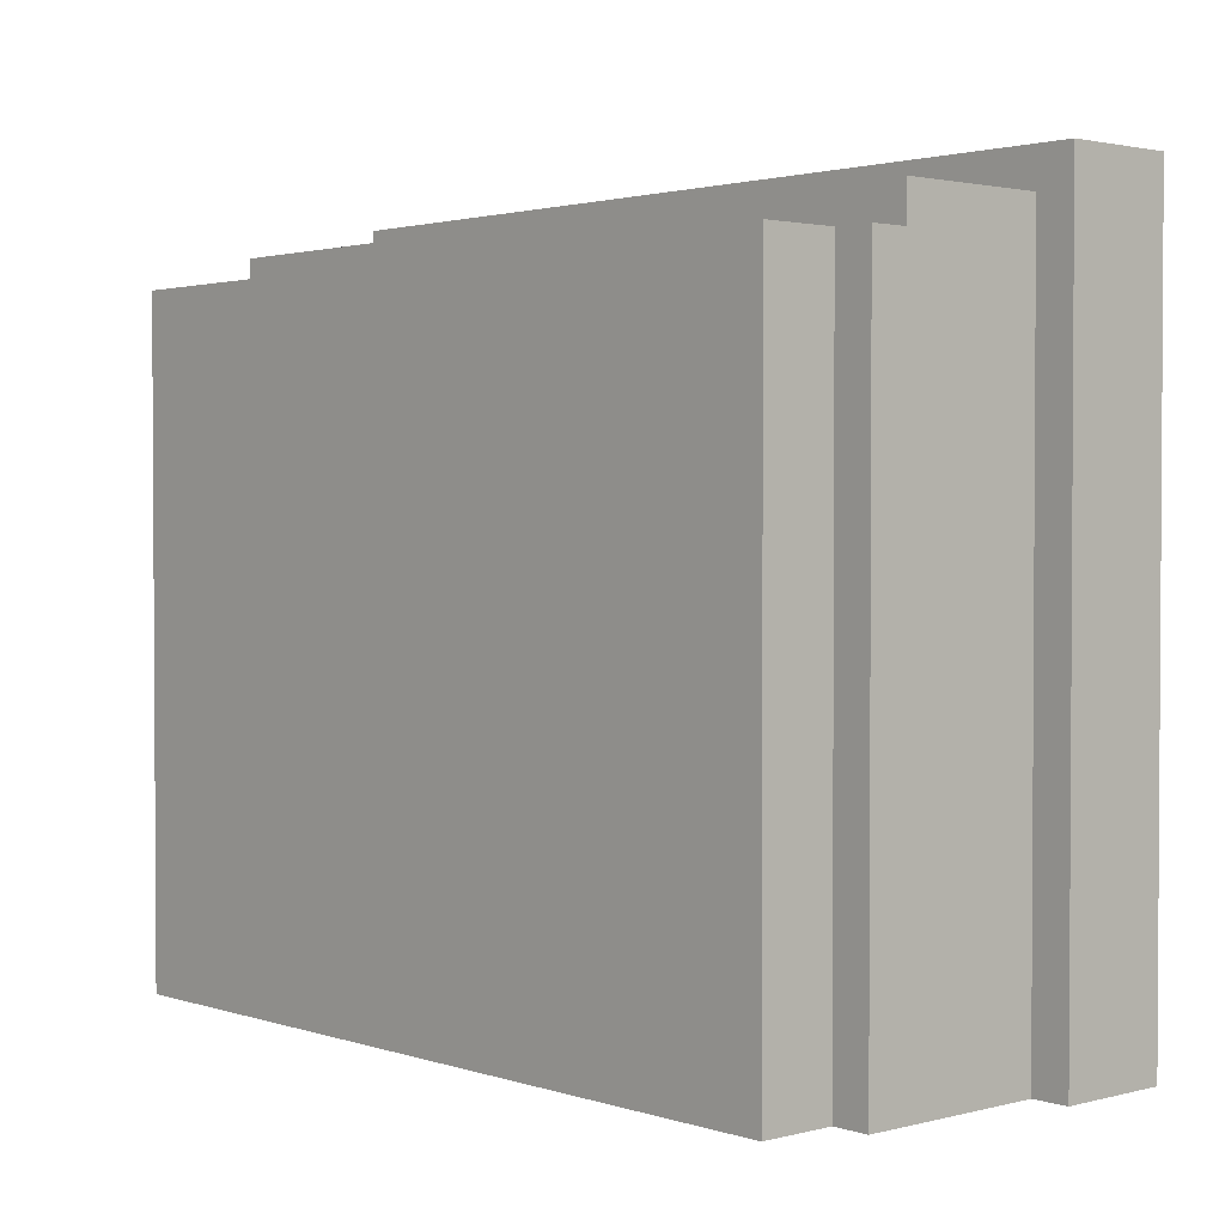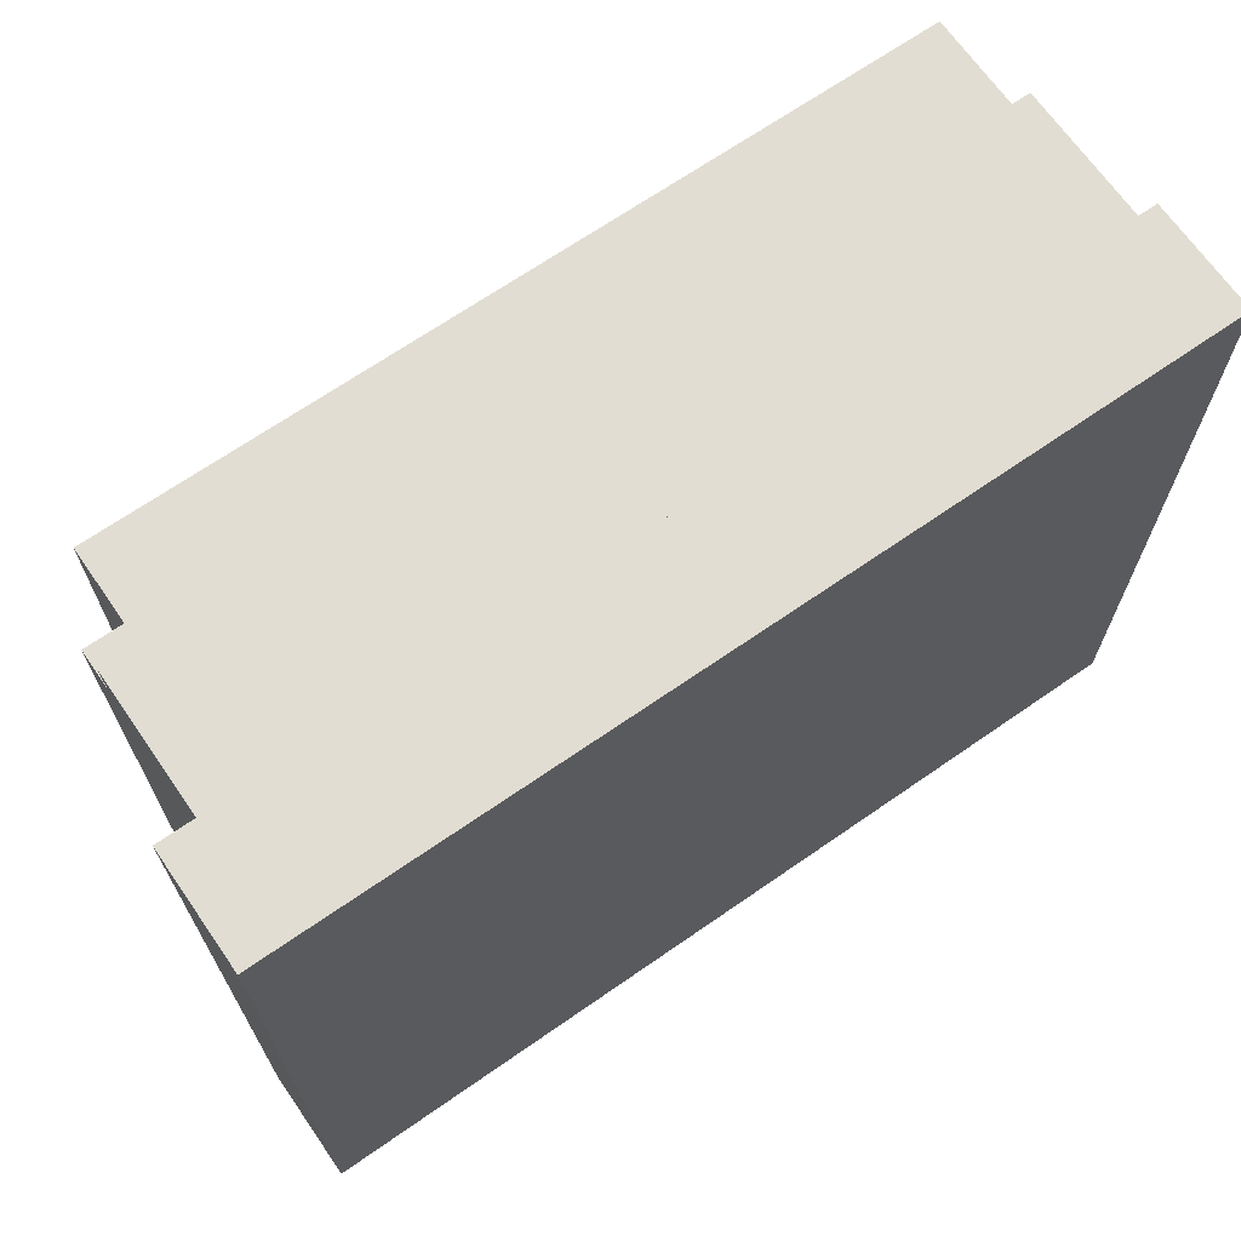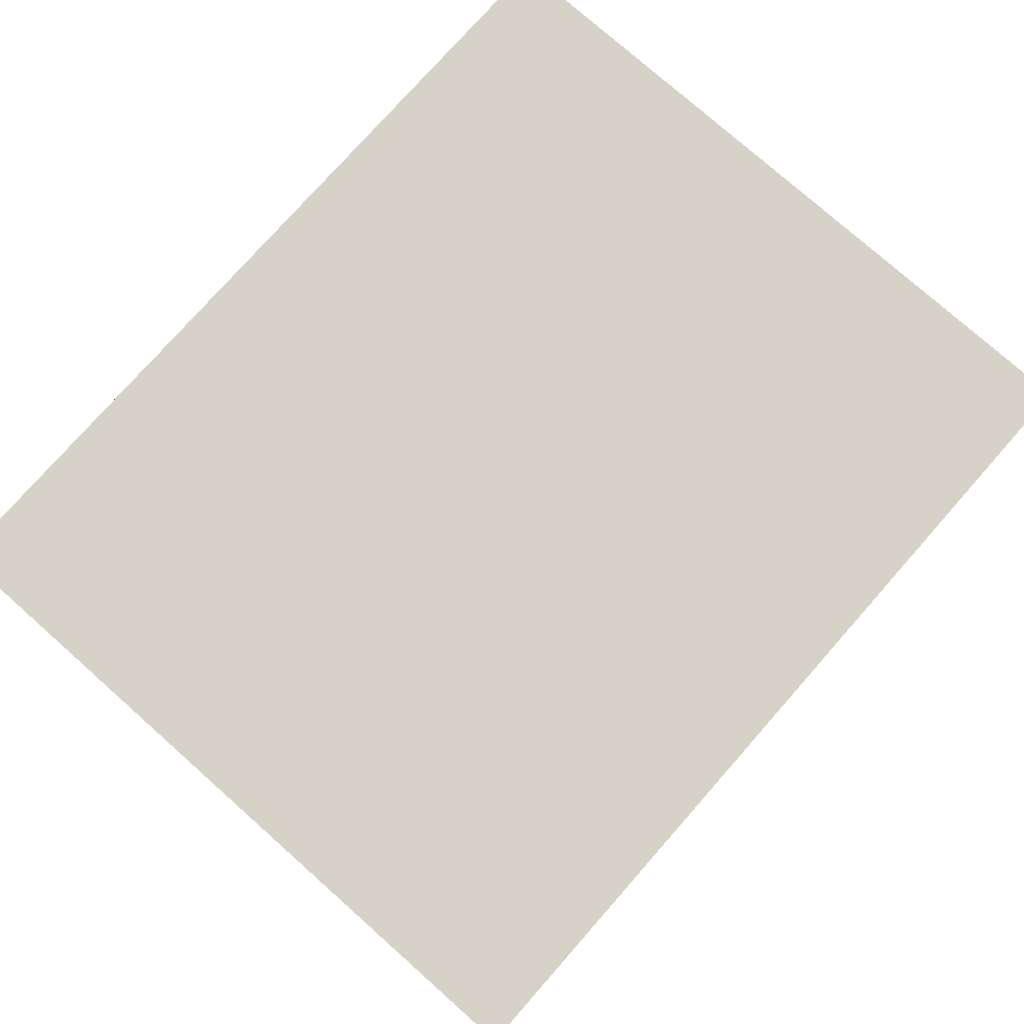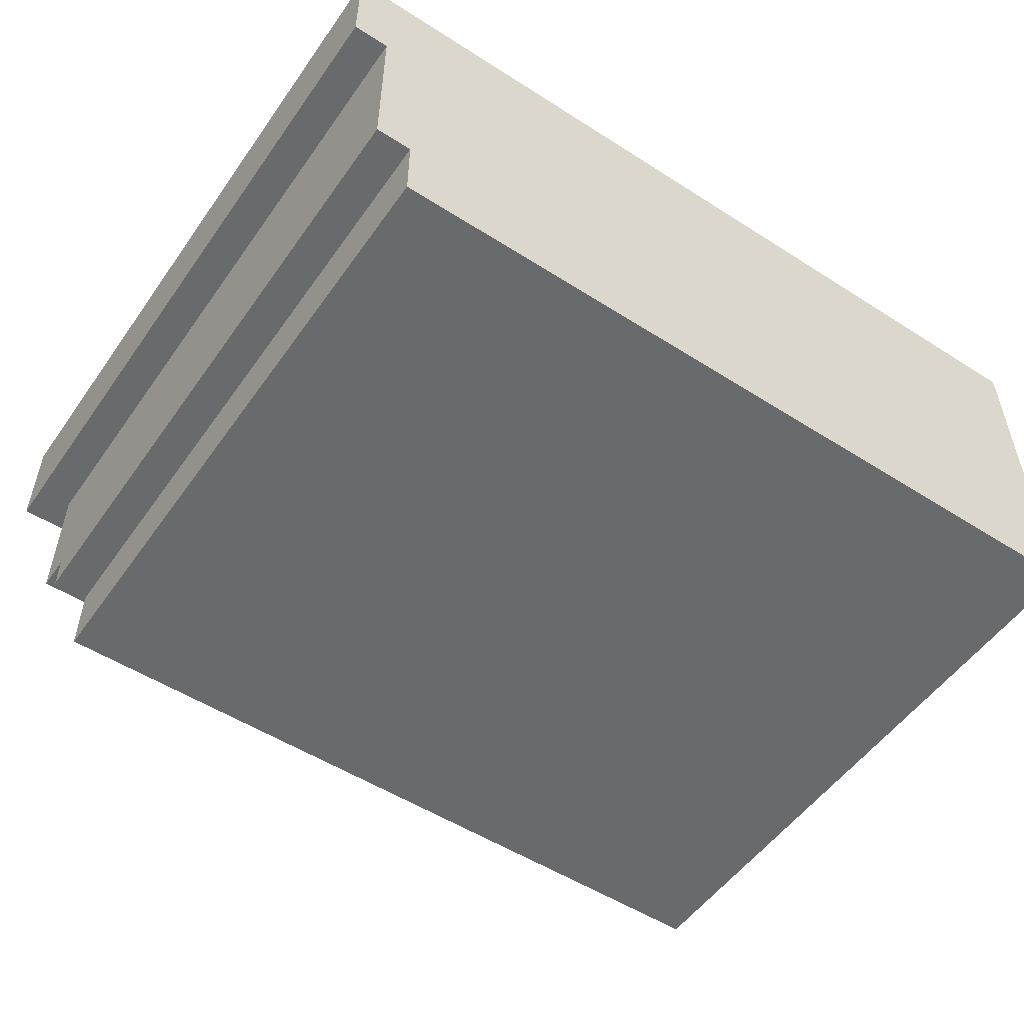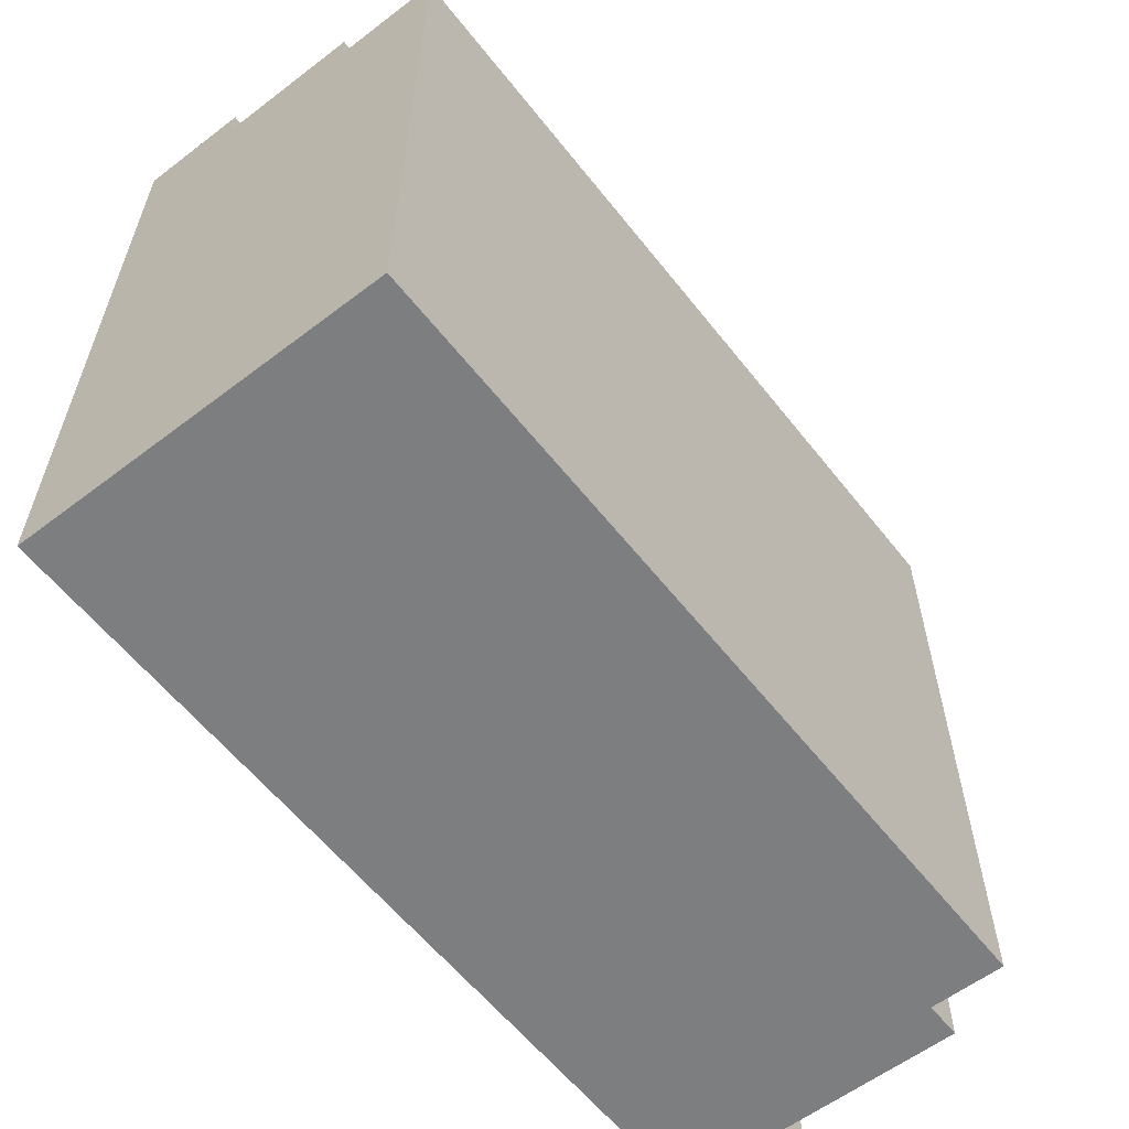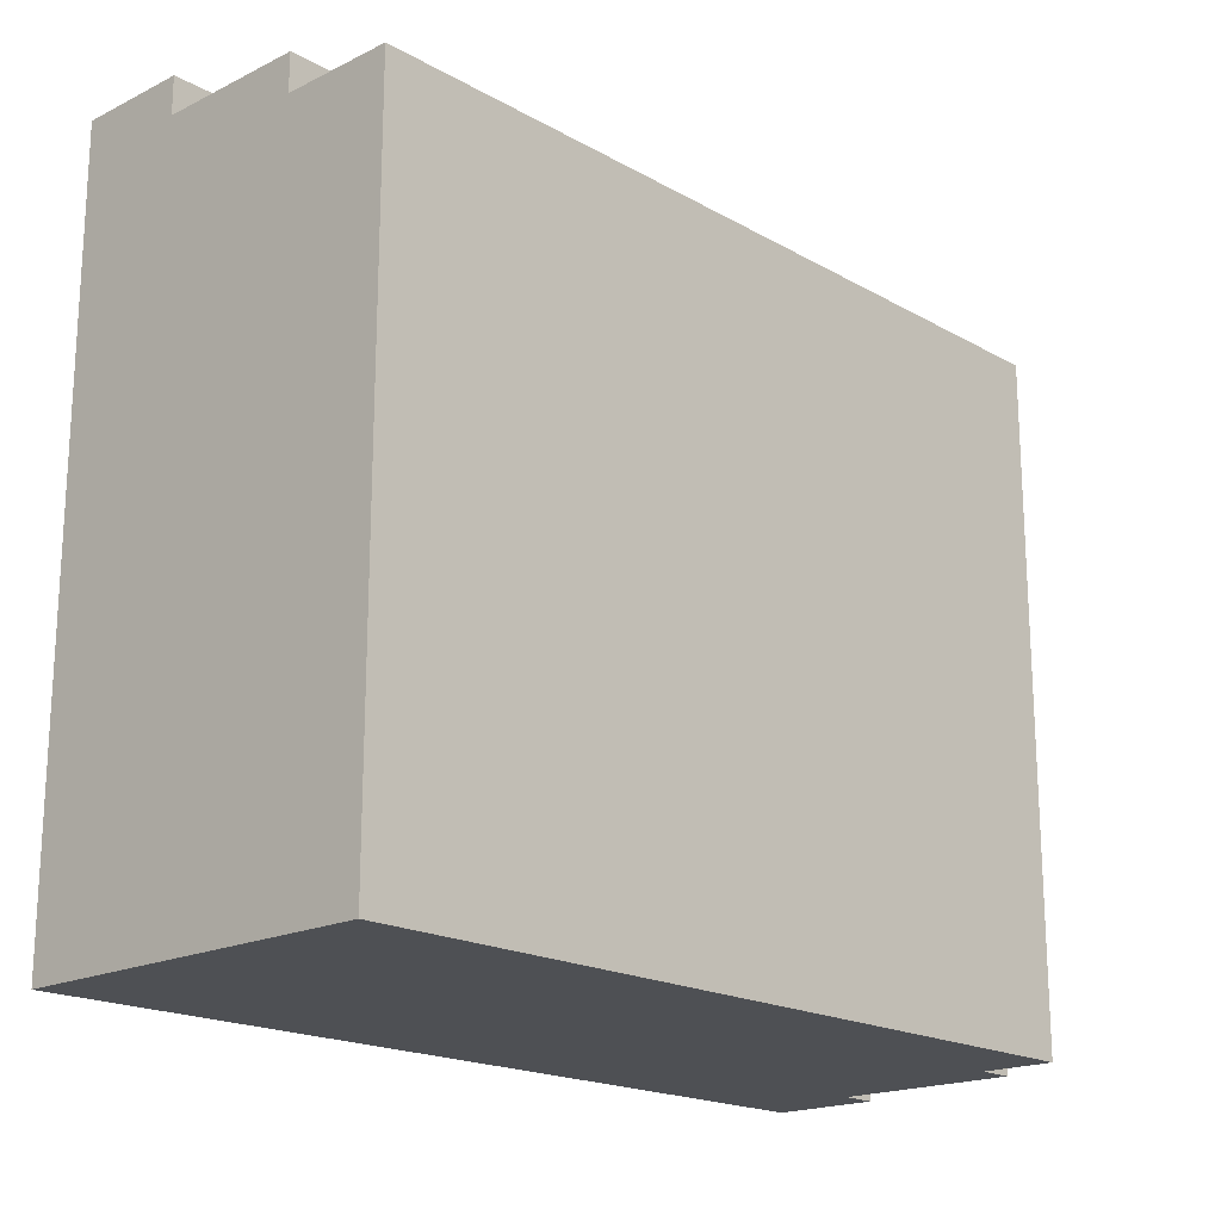
<metadata>
{"format":"obj","ext":"obj","renderer":"f3d","projection":"perspective","resolution":1024,"background":"white","views":[{"elev":2.0,"azim":48.3,"up":"+Z"},{"elev":68.3,"azim":145.2,"up":"+Z"},{"elev":77.7,"azim":131.5,"up":"+Y"},{"elev":-52.9,"azim":145.6,"up":"+Y"},{"elev":-59.3,"azim":-52.0,"up":"+Z"},{"elev":-18.7,"azim":-46.9,"up":"+Z"}]}
</metadata>
<code>
o
v -12.8 0 -11
v -12.8 0 -12.6
v -12.8 0 -12.8
v -12.8 0.1 -11.3
v -12.8 0.1 -11.5
v -12.8 0.1 -12.3
v -12.8 0.1 -12.5
v -12.8 0.1 -12.6
v -12.8 0.1 -12.7
v -12.8 0.2 -11.2
v -12.8 0.2 -11.3
v -12.8 0.2 -11.5
v -12.8 0.2 -11.6
v -12.8 0.2 -12.2
v -12.8 0.2 -12.3
v -12.8 0.2 -12.5
v -12.8 0.2 -12.6
v -12.8 0.2 -12.7
v -12.8 0.2 -12.8
v -12.8 0.3 -10.9
v -12.8 0.3 -11
v -12.8 0.4 -11.2
v -12.8 0.4 -11.3
v -12.8 0.4 -11.5
v -12.8 0.4 -11.6
v -12.8 0.4 -12.2
v -12.8 0.4 -12.3
v -12.8 0.4 -12.5
v -12.8 0.4 -12.6
v -12.8 0.5 -10.9
v -12.8 0.5 -11.3
v -12.8 0.5 -11.5
v -12.8 0.5 -12.3
v -12.8 0.5 -12.5
v -12.8 0.5 -12.8
v -12.8 0.7 -10.8
v -12.8 0.7 -10.9
v -12.8 0.9 -10.8
v -12.8 0.9 -12.8
v -12.8 1 -10.8
v -12.8 1 -12.8
v -10.6 0 -11
v -10.6 0 -12.8
v -10.6 0.2 -11
v -10.6 0.2 -12.8
v -10.5 0.2 -11
v -10.5 0.2 -12.8
v -10.5 0.3 -10.9
v -10.5 0.3 -11
v -10.5 0.5 -10.9
v -10.5 0.5 -12.8
v -10.5 0.7 -10.9
v -10.5 0.7 -12.8
v -10.4 0.7 -10.8
v -10.4 0.7 -12.8
v -10.4 0.9 -10.8
v -10.4 0.9 -10.9
v -10.4 0.9 -12.7
v -10.4 0.9 -12.8
v -10.4 1 -10.8
v -10.4 1 -10.9
v -10.4 1 -12.7
v -10.4 1 -12.8
v -12.8 0.7 -10.8
v -12.8 0.9 -10.8
v -12.8 1 -10.8
v -10.4 0.7 -10.8
v -10.4 0.9 -10.8
v -10.4 1 -10.8
v -12.8 0.3 -10.9
v -12.8 0.5 -10.9
v -12.8 0.7 -10.9
v -10.5 0.3 -10.9
v -10.5 0.5 -10.9
v -10.5 0.7 -10.9
v -12.8 0 -11
v -12.8 0.3 -11
v -10.6 0 -11
v -10.6 0.2 -11
v -10.5 0.2 -11
v -10.5 0.3 -11
v -12.8 0 -12.8
v -12.8 0.2 -12.8
v -12.8 0.5 -12.8
v -12.8 0.9 -12.8
v -12.8 1 -12.8
v -12.6 0.1 -12.8
v -12.6 0.2 -12.8
v -12.5 0 -12.8
v -12.5 0.1 -12.8
v -12.2 0.1 -12.8
v -12.2 0.3 -12.8
v -12.1 0 -12.8
v -12.1 0.1 -12.8
v -12.1 0.3 -12.8
v -12.1 0.4 -12.8
v -11.9 0 -12.8
v -11.9 0.1 -12.8
v -11.9 0.3 -12.8
v -11.9 0.4 -12.8
v -11.8 0.1 -12.8
v -11.8 0.3 -12.8
v -11.3 0 -12.8
v -11.3 0.1 -12.8
v -11.2 0.1 -12.8
v -11.2 0.2 -12.8
v -11 0.1 -12.8
v -11 0.2 -12.8
v -10.9 0 -12.8
v -10.9 0.1 -12.8
v -10.6 0 -12.8
v -10.6 0.2 -12.8
v -10.5 0.2 -12.8
v -10.5 0.5 -12.8
v -10.5 0.7 -12.8
v -10.4 0.7 -12.8
v -10.4 0.9 -12.8
v -10.4 1 -12.8
v -12.8 0 -11
v -10.6 0 -11
v -12.7 0 -11.1
v -10.7 0 -11.1
v -12.8 0 -12.6
v -12.7 0 -12.6
v -12.6 0 -12.6
v -11.2 0 -12.6
v -11 0 -12.6
v -12.6 0 -12.7
v -12.5 0 -12.7
v -12.1 0 -12.7
v -11.9 0 -12.7
v -11.3 0 -12.7
v -11.2 0 -12.7
v -11 0 -12.7
v -10.9 0 -12.7
v -10.7 0 -12.7
v -12.8 0 -12.8
v -12.5 0 -12.8
v -12.1 0 -12.8
v -11.9 0 -12.8
v -11.3 0 -12.8
v -10.9 0 -12.8
v -10.6 0 -12.8
v -10.6 0.2 -11
v -10.5 0.2 -11
v -10.6 0.2 -12.8
v -10.5 0.2 -12.8
v -12.8 0.3 -10.9
v -10.5 0.3 -10.9
v -12.8 0.3 -11
v -10.5 0.3 -11
v -12.8 0.7 -10.8
v -10.4 0.7 -10.8
v -12.8 0.7 -10.9
v -10.5 0.7 -10.9
v -10.5 0.7 -12.8
v -10.4 0.7 -12.8
v -12.8 1 -10.8
v -10.4 1 -10.8
v -12.7 1 -10.9
v -10.4 1 -10.9
v -11.5 1 -11.4
v -11.3 1 -11.4
v -11.6 1 -11.5
v -11.5 1 -11.5
v -11.3 1 -11.5
v -11.2 1 -11.5
v -11.6 1 -11.7
v -11.5 1 -11.7
v -11.3 1 -11.7
v -11.2 1 -11.7
v -11.5 1 -11.8
v -11.3 1 -11.8
v -12.7 1 -12.7
v -10.4 1 -12.7
v -12.8 1 -12.8
v -10.4 1 -12.8
f 4 2 1
f 5 2 4
f 6 2 5
f 7 2 6
f 8 3 2
f 8 2 7
f 9 3 8
f 10 4 1
f 11 5 4
f 11 4 10
f 12 6 5
f 12 5 11
f 13 6 12
f 14 6 13
f 15 7 6
f 15 6 14
f 16 8 7
f 16 7 15
f 16 9 8
f 17 9 16
f 18 3 9
f 18 9 17
f 19 3 18
f 21 10 1
f 22 11 10
f 22 21 20
f 22 10 21
f 22 13 12
f 22 12 11
f 23 13 22
f 24 13 23
f 25 14 13
f 25 13 24
f 26 17 16
f 26 14 25
f 26 15 14
f 26 16 15
f 27 17 26
f 28 17 27
f 29 19 18
f 29 17 28
f 29 18 17
f 30 23 22
f 30 22 20
f 31 24 23
f 31 23 30
f 32 25 24
f 32 24 31
f 32 27 26
f 32 26 25
f 33 28 27
f 33 27 32
f 34 29 28
f 34 28 33
f 35 19 29
f 35 29 34
f 37 31 30
f 37 34 33
f 37 35 34
f 37 33 32
f 37 32 31
f 38 37 36
f 39 35 37
f 39 37 38
f 40 39 38
f 41 39 40
f 42 43 44
f 44 43 45
f 46 47 49
f 48 49 50
f 49 47 51
f 50 49 51
f 50 51 52
f 52 51 53
f 54 55 56
f 56 55 57
f 57 55 58
f 58 55 59
f 56 57 60
f 57 58 61
f 60 57 61
f 58 59 62
f 61 58 62
f 62 59 63
f 67 65 64
f 68 66 65
f 68 65 67
f 69 66 68
f 73 71 70
f 74 72 71
f 74 71 73
f 75 72 74
f 78 77 76
f 79 77 78
f 80 77 79
f 81 77 80
f 82 83 87
f 83 84 88
f 87 83 88
f 82 87 89
f 87 88 90
f 89 87 90
f 89 90 91
f 90 88 91
f 88 84 92
f 91 88 92
f 89 91 93
f 91 92 94
f 93 91 94
f 92 84 95
f 94 92 95
f 95 84 96
f 93 94 97
f 94 95 97
f 95 96 97
f 97 96 98
f 98 96 99
f 96 84 100
f 99 96 100
f 98 99 101
f 97 98 101
f 99 100 102
f 101 99 102
f 97 101 103
f 101 102 103
f 103 102 104
f 103 104 105
f 104 102 105
f 105 102 106
f 103 105 107
f 105 106 107
f 106 102 108
f 107 106 108
f 103 107 109
f 107 108 110
f 109 107 110
f 109 110 111
f 108 102 112
f 111 110 112
f 110 108 112
f 112 102 113
f 100 84 114
f 113 102 114
f 84 85 114
f 102 100 114
f 114 85 115
f 115 85 116
f 85 86 117
f 116 85 117
f 117 86 118
f 121 120 119
f 122 120 121
f 123 121 119
f 124 122 121
f 124 121 123
f 125 122 124
f 126 122 125
f 127 122 126
f 128 124 123
f 128 125 124
f 128 126 125
f 129 126 128
f 130 126 129
f 131 126 130
f 132 126 131
f 133 127 126
f 133 126 132
f 134 122 127
f 134 127 133
f 135 122 134
f 136 120 122
f 136 122 135
f 137 128 123
f 137 129 128
f 138 130 129
f 138 129 137
f 139 131 130
f 139 130 138
f 140 132 131
f 140 131 139
f 141 135 134
f 141 132 140
f 141 133 132
f 141 134 133
f 142 136 135
f 142 135 141
f 143 120 136
f 143 136 142
f 146 145 144
f 147 145 146
f 150 149 148
f 151 149 150
f 154 153 152
f 155 153 154
f 156 153 155
f 157 153 156
f 158 159 160
f 160 159 161
f 160 161 162
f 162 161 163
f 160 162 164
f 162 163 165
f 164 162 165
f 163 161 166
f 165 163 166
f 166 161 167
f 164 165 168
f 160 164 168
f 166 167 168
f 165 166 168
f 168 167 169
f 169 167 170
f 167 161 171
f 170 167 171
f 169 170 172
f 168 169 172
f 170 171 173
f 172 170 173
f 158 160 174
f 160 168 174
f 172 173 174
f 168 172 174
f 173 171 175
f 174 173 175
f 171 161 175
f 158 174 176
f 174 175 176
f 176 175 177

</code>
